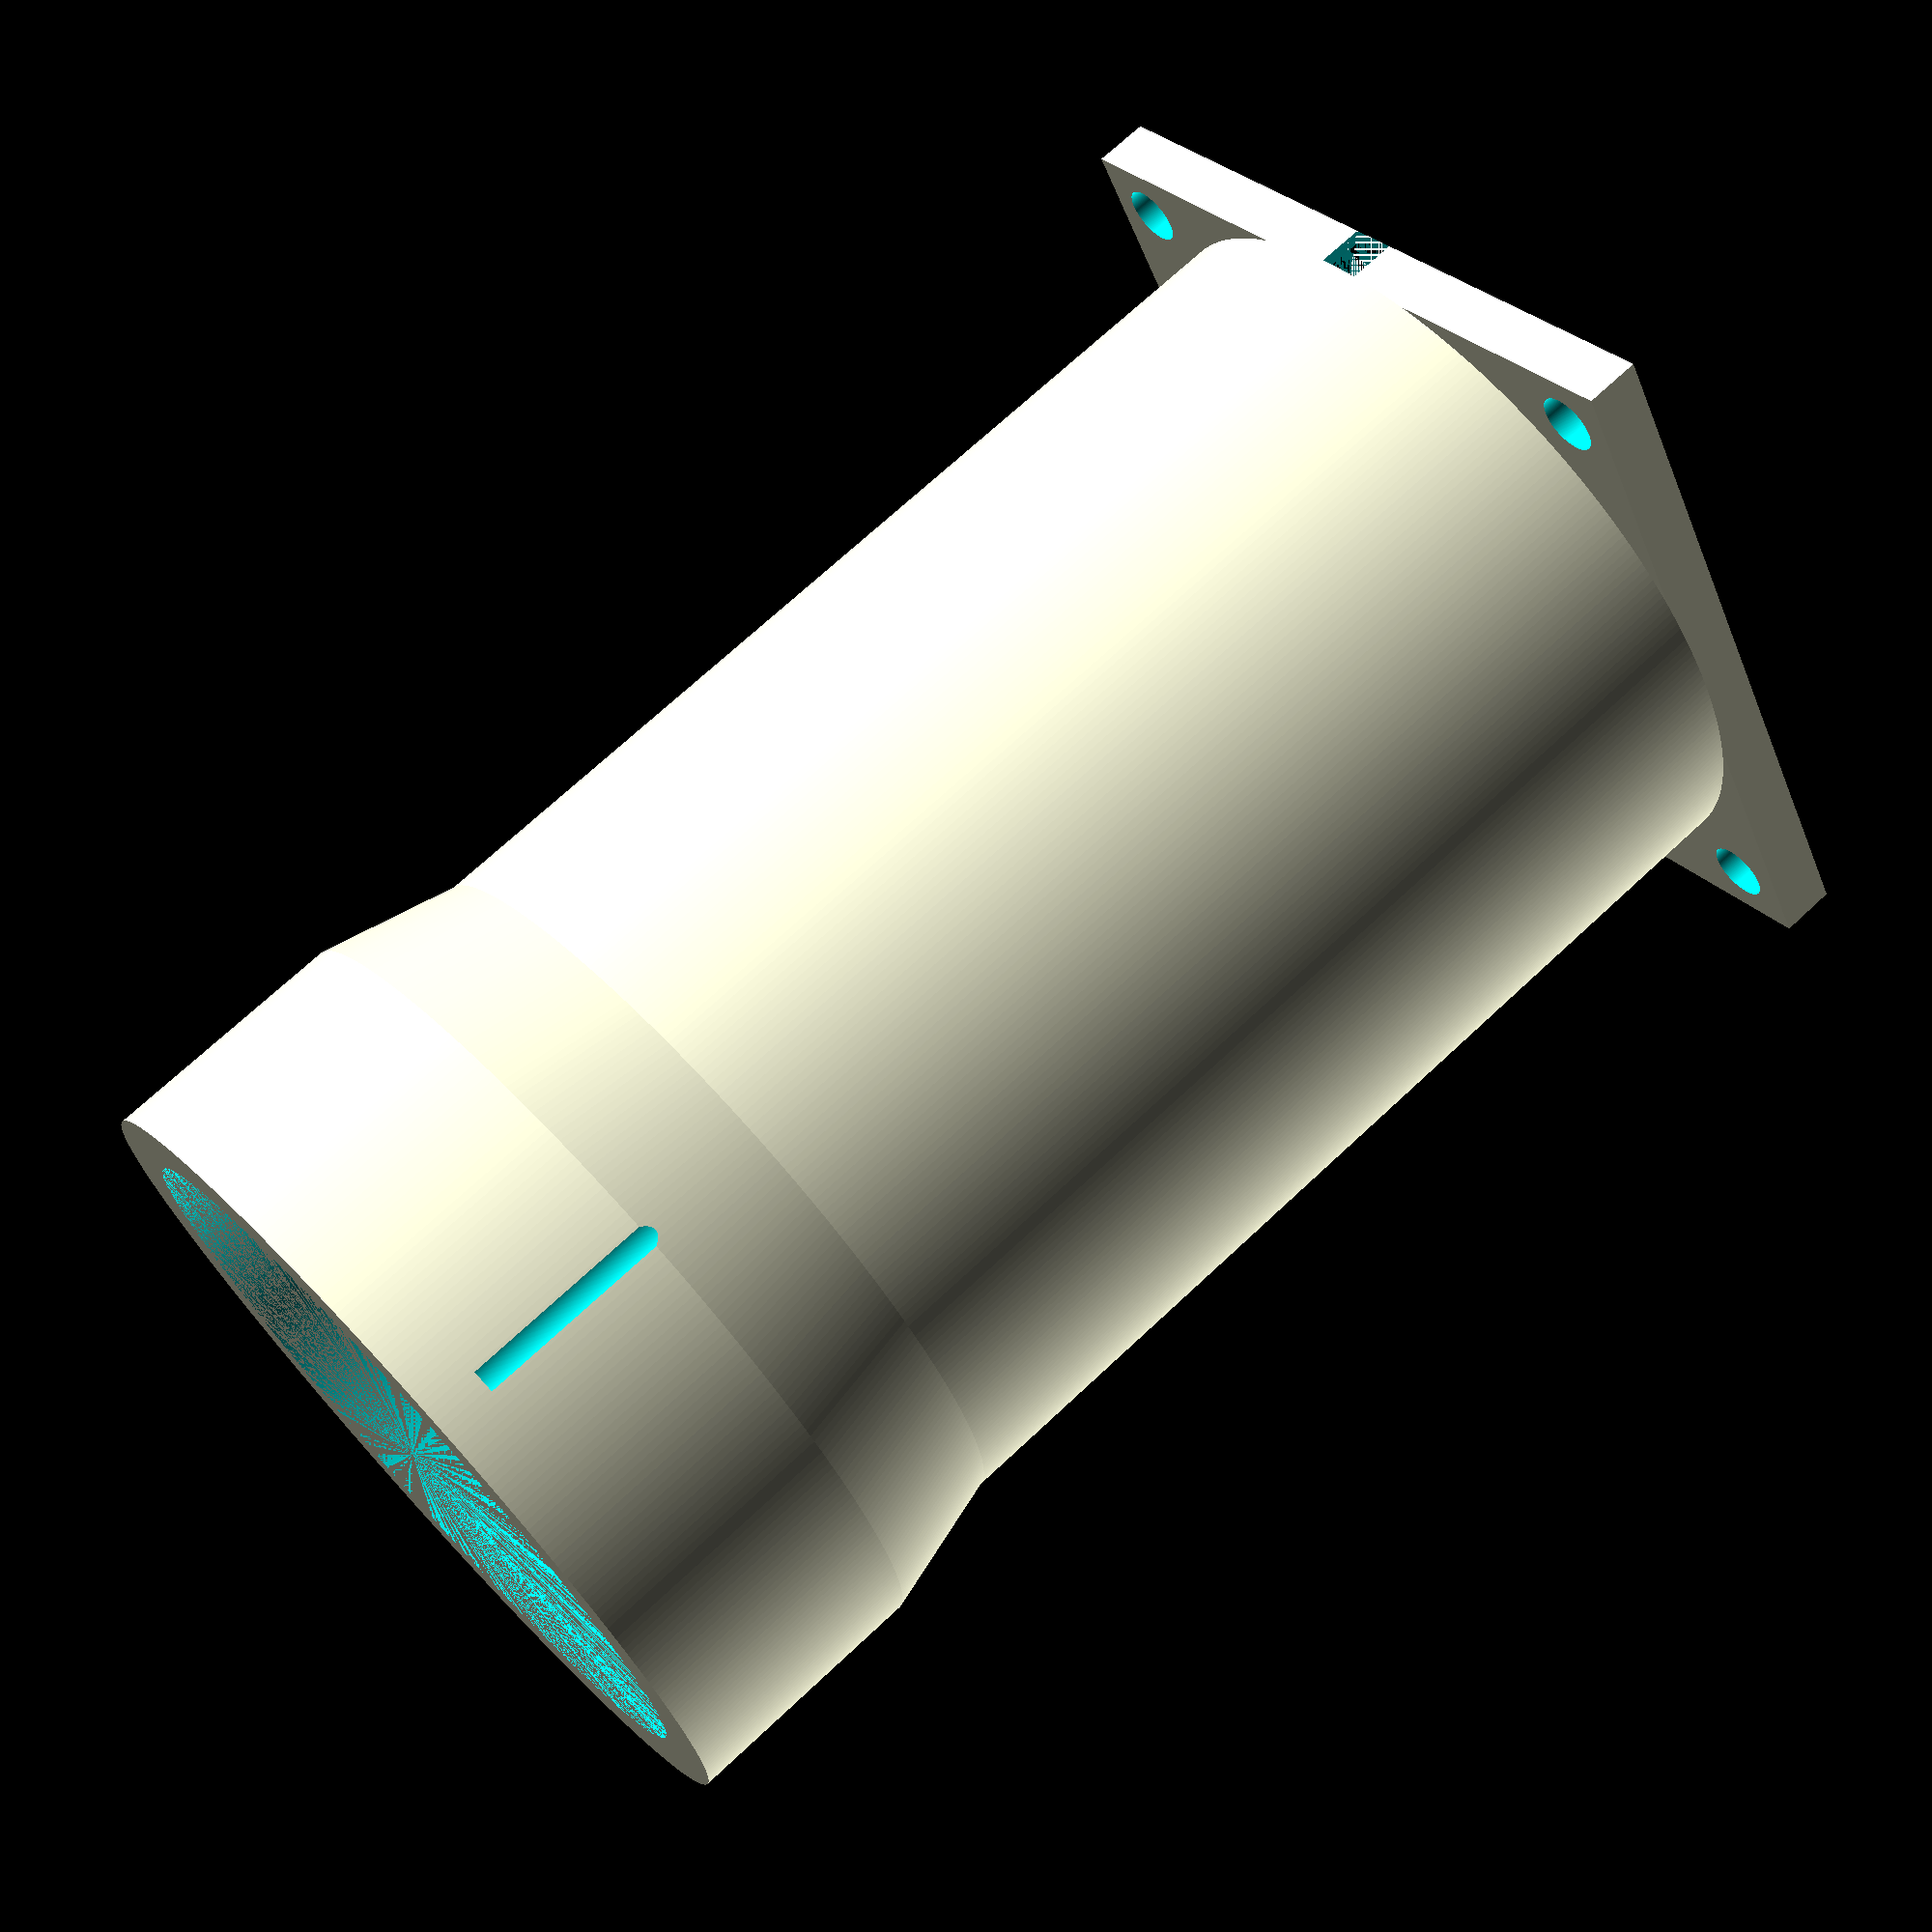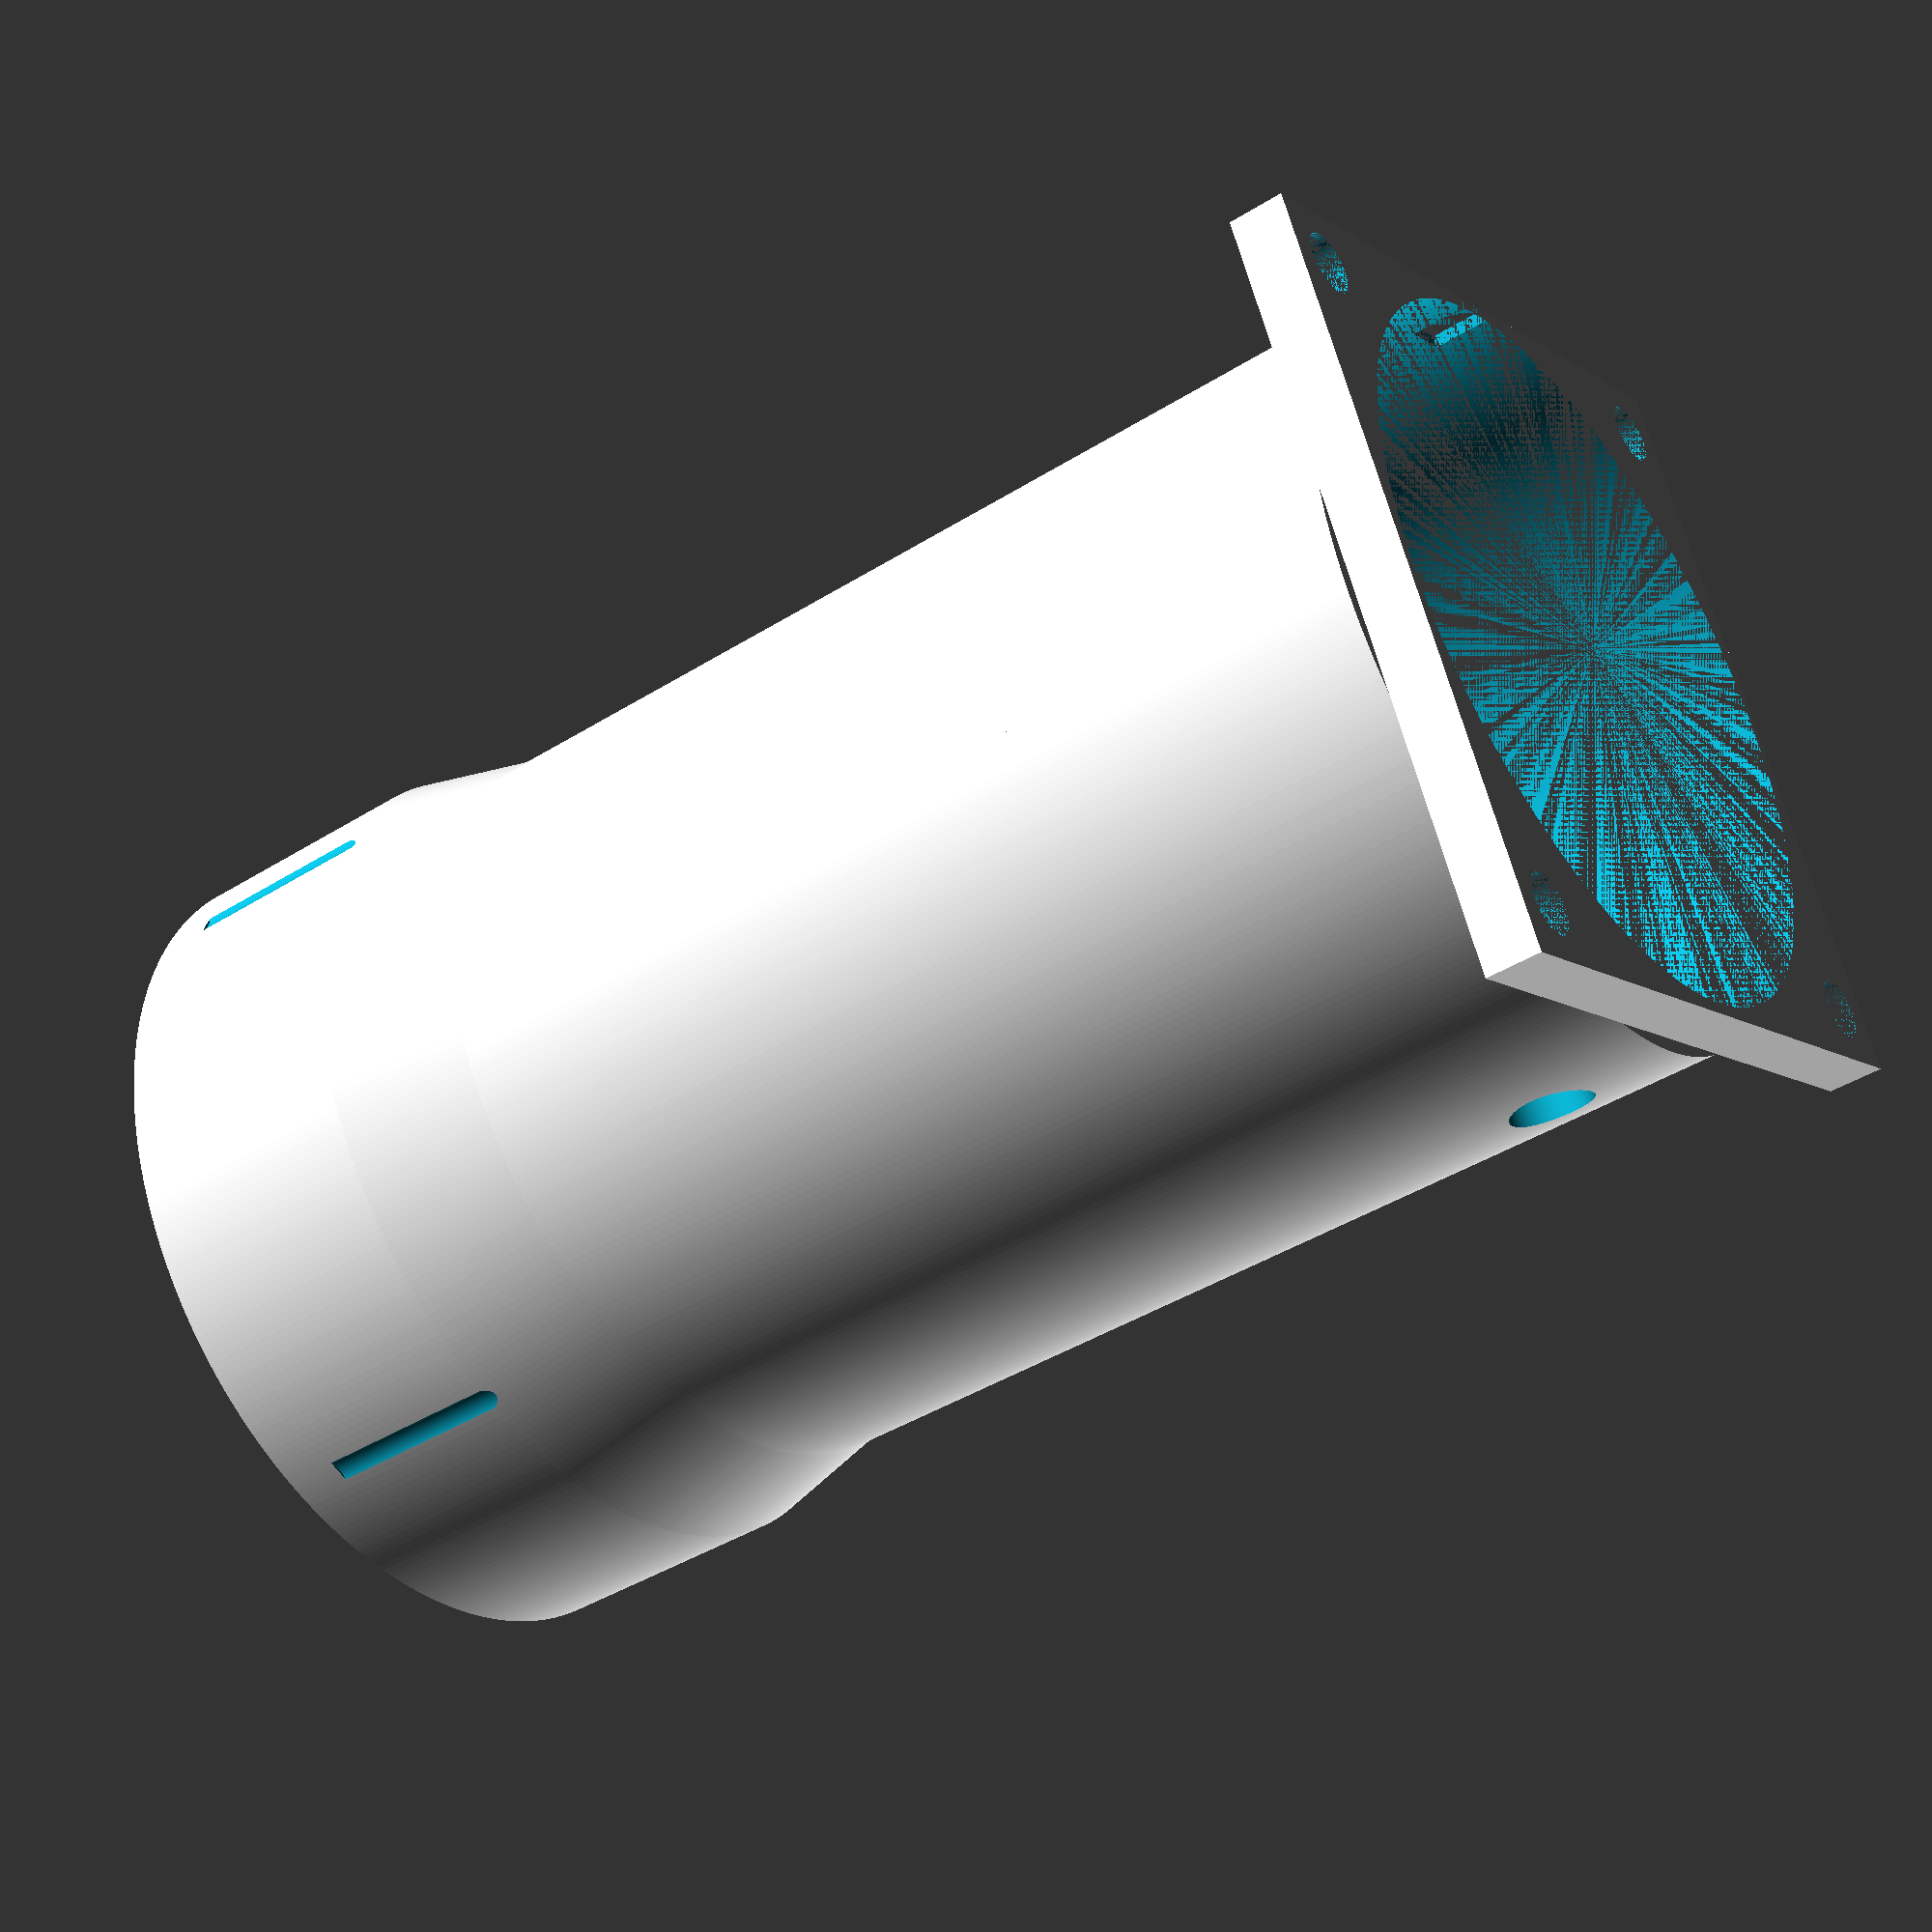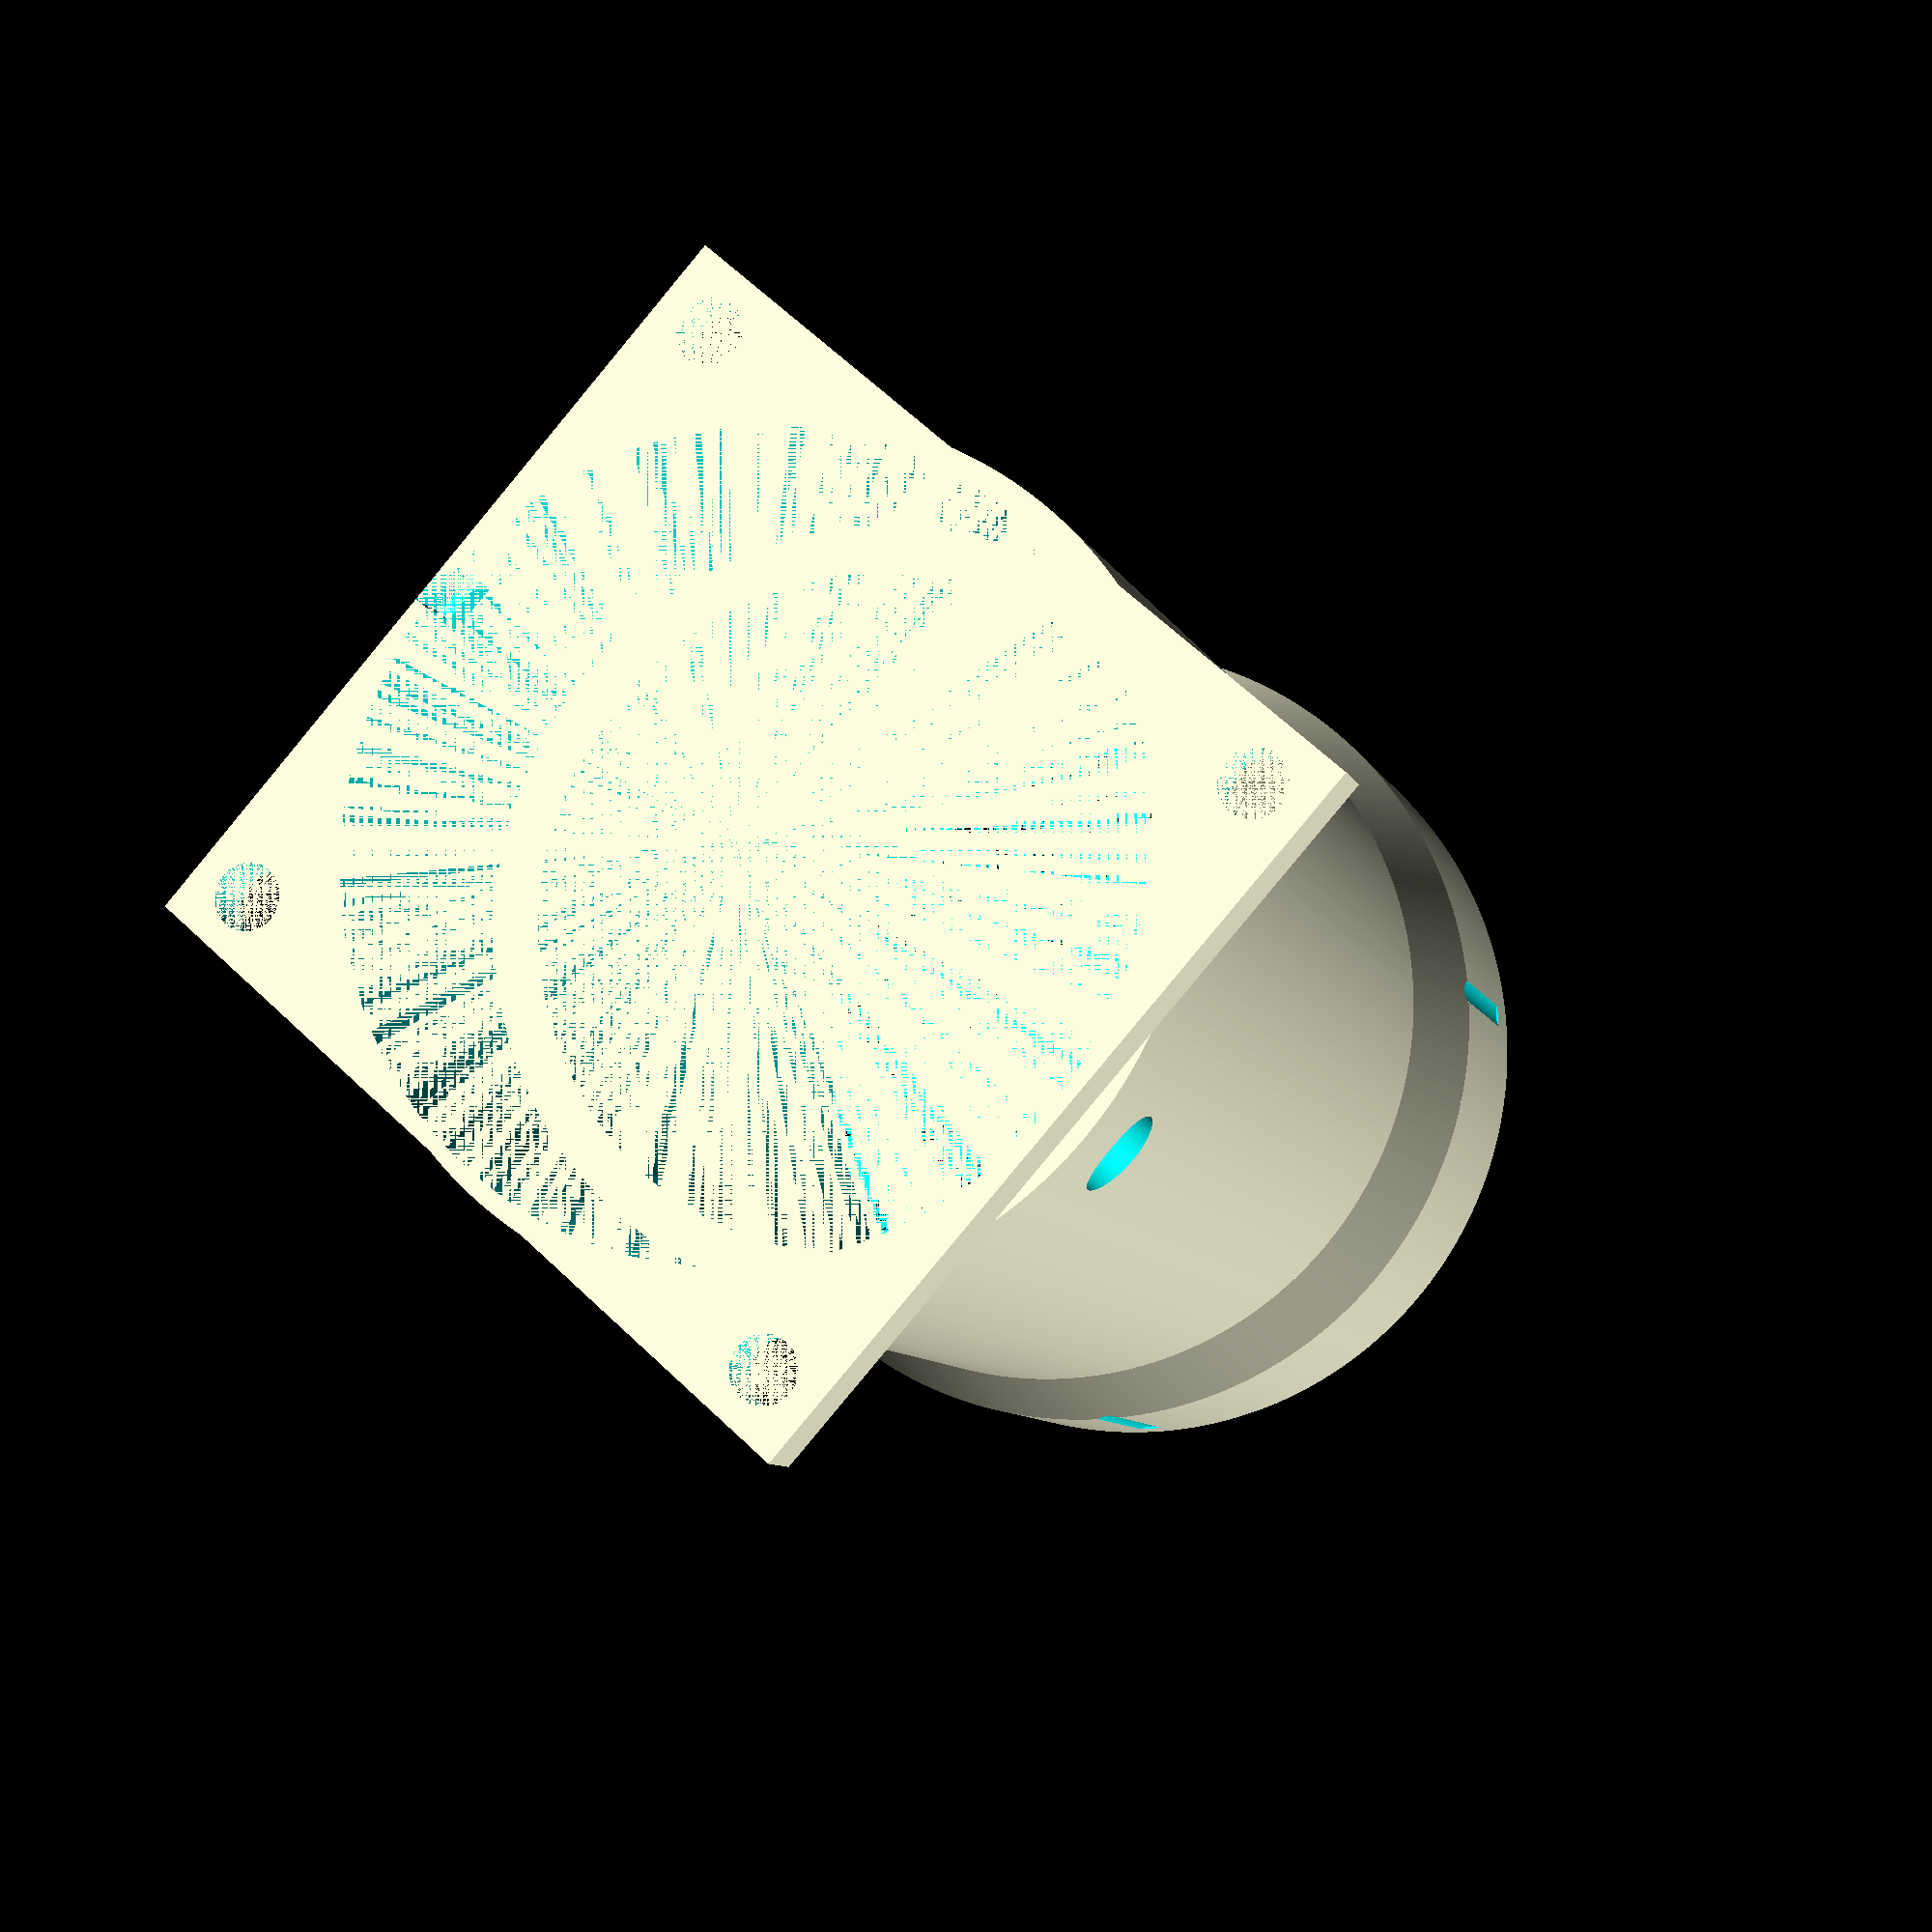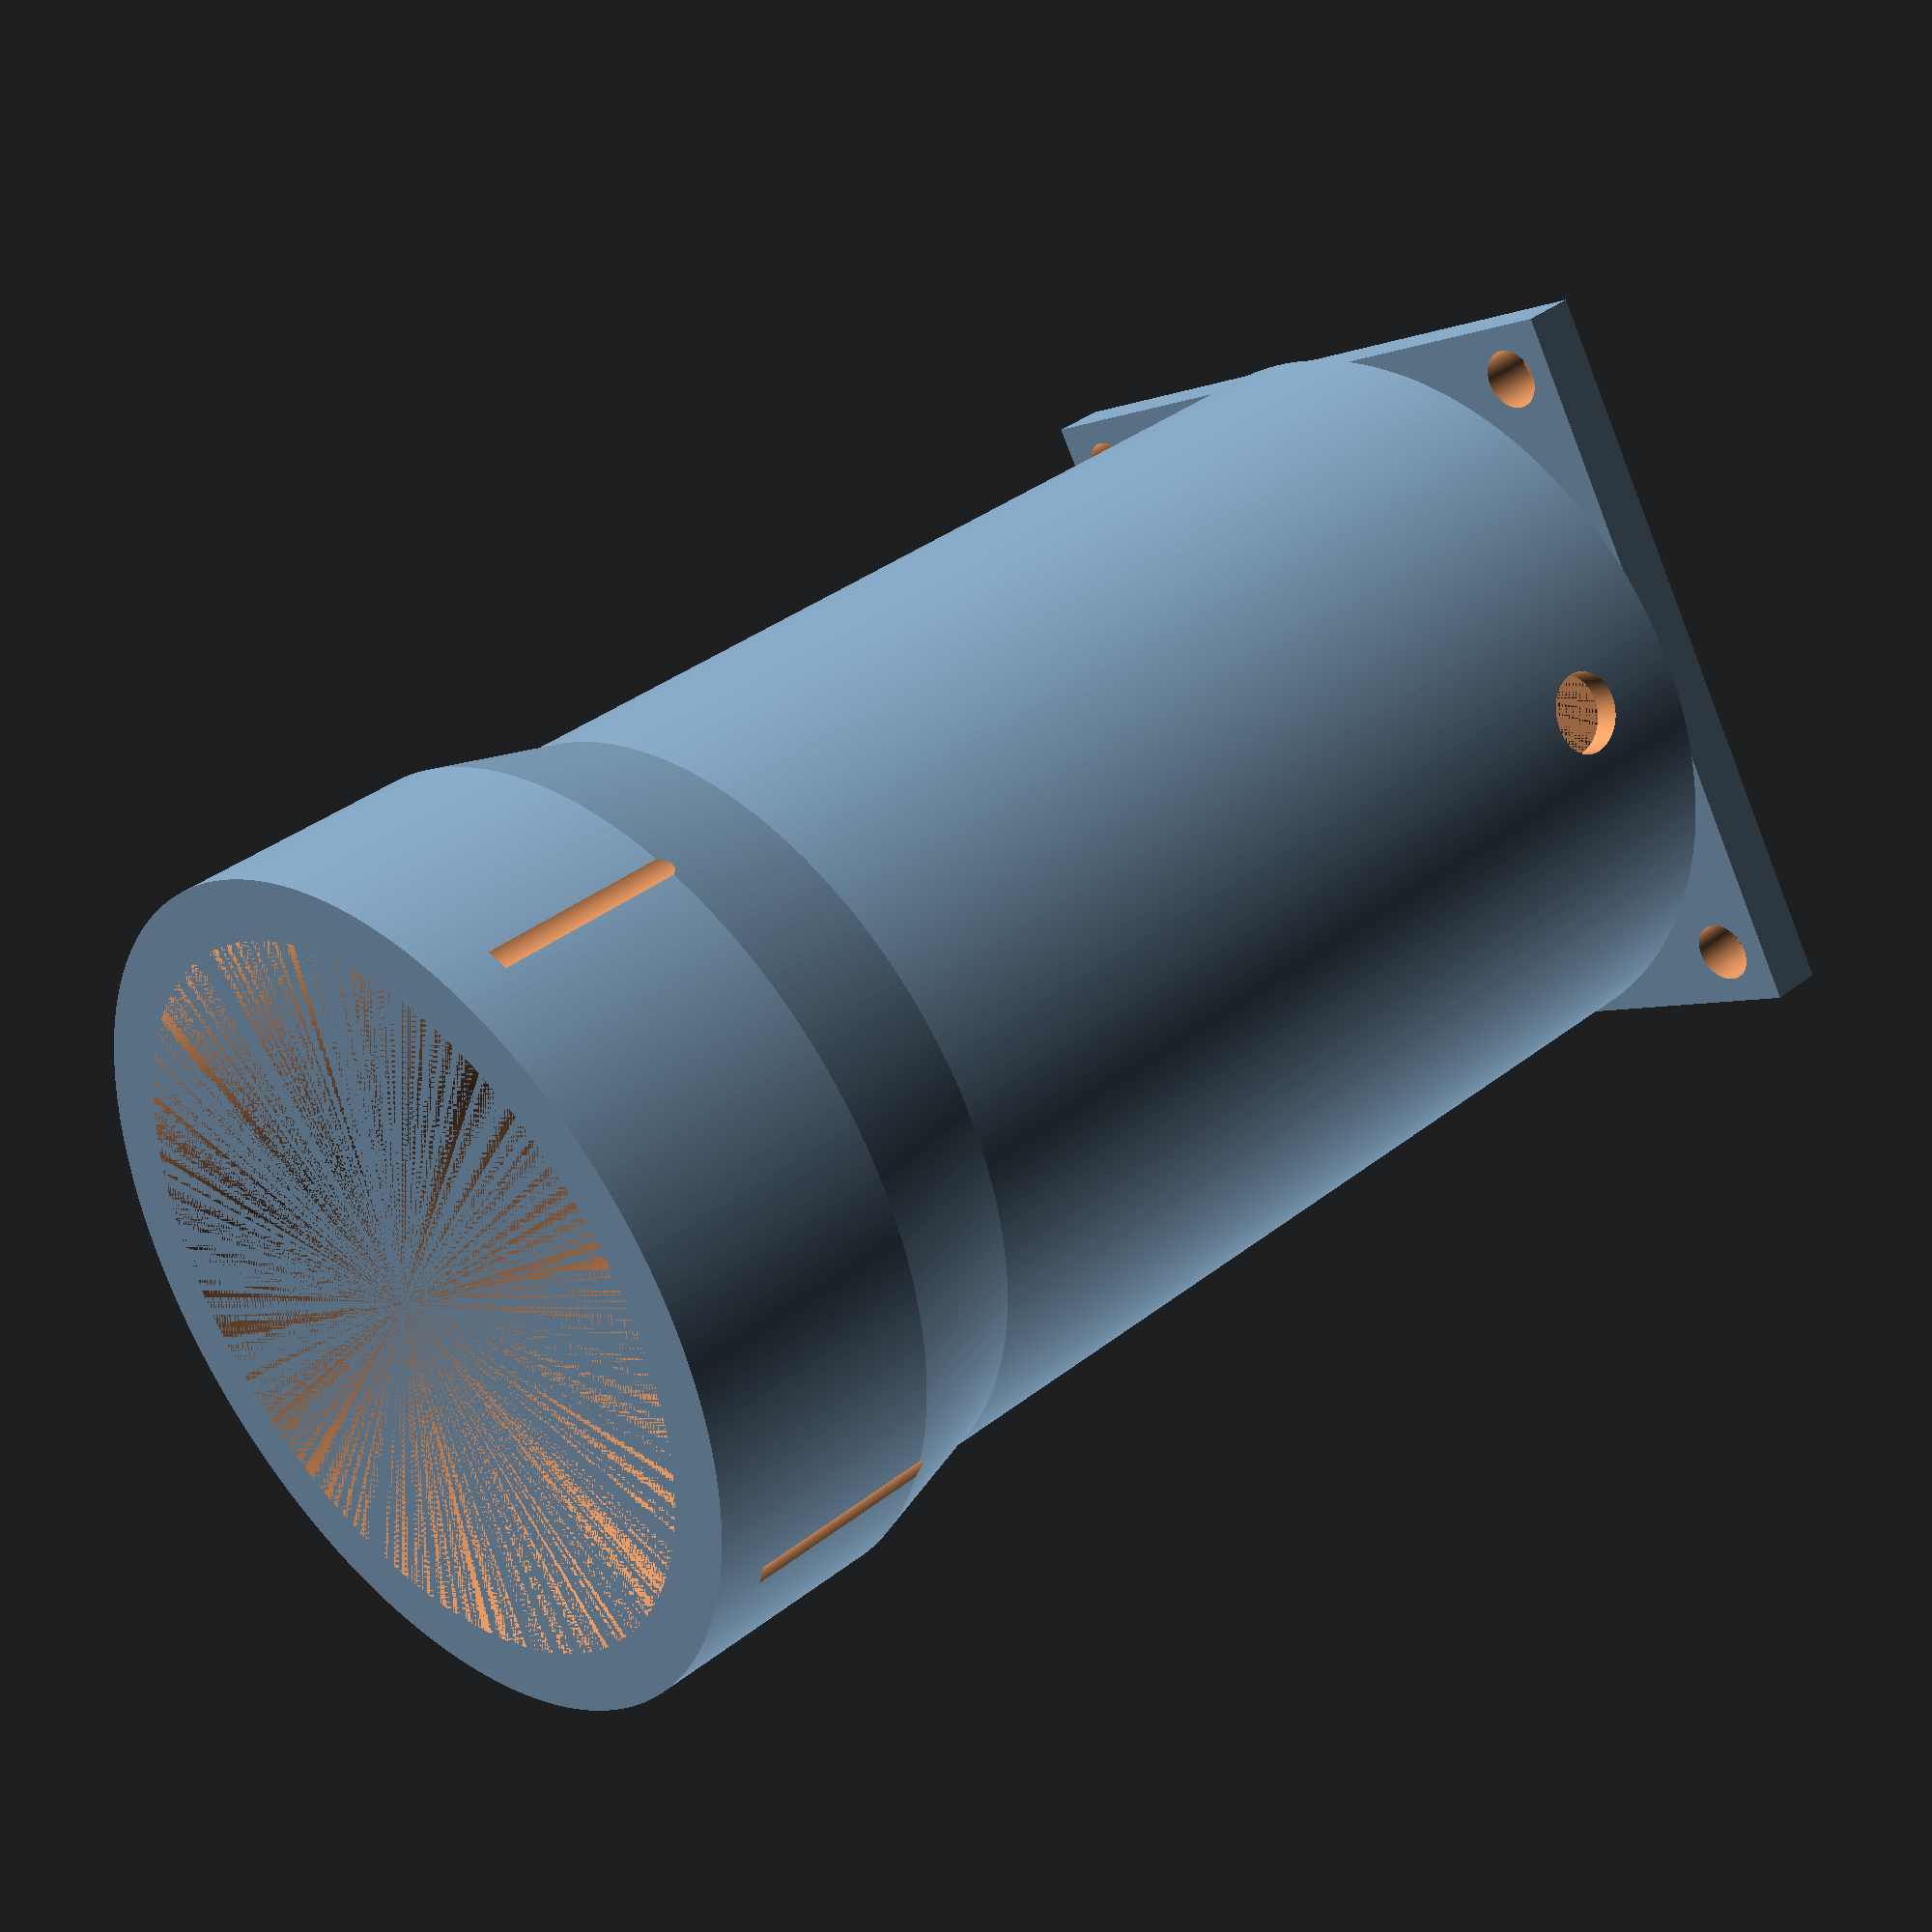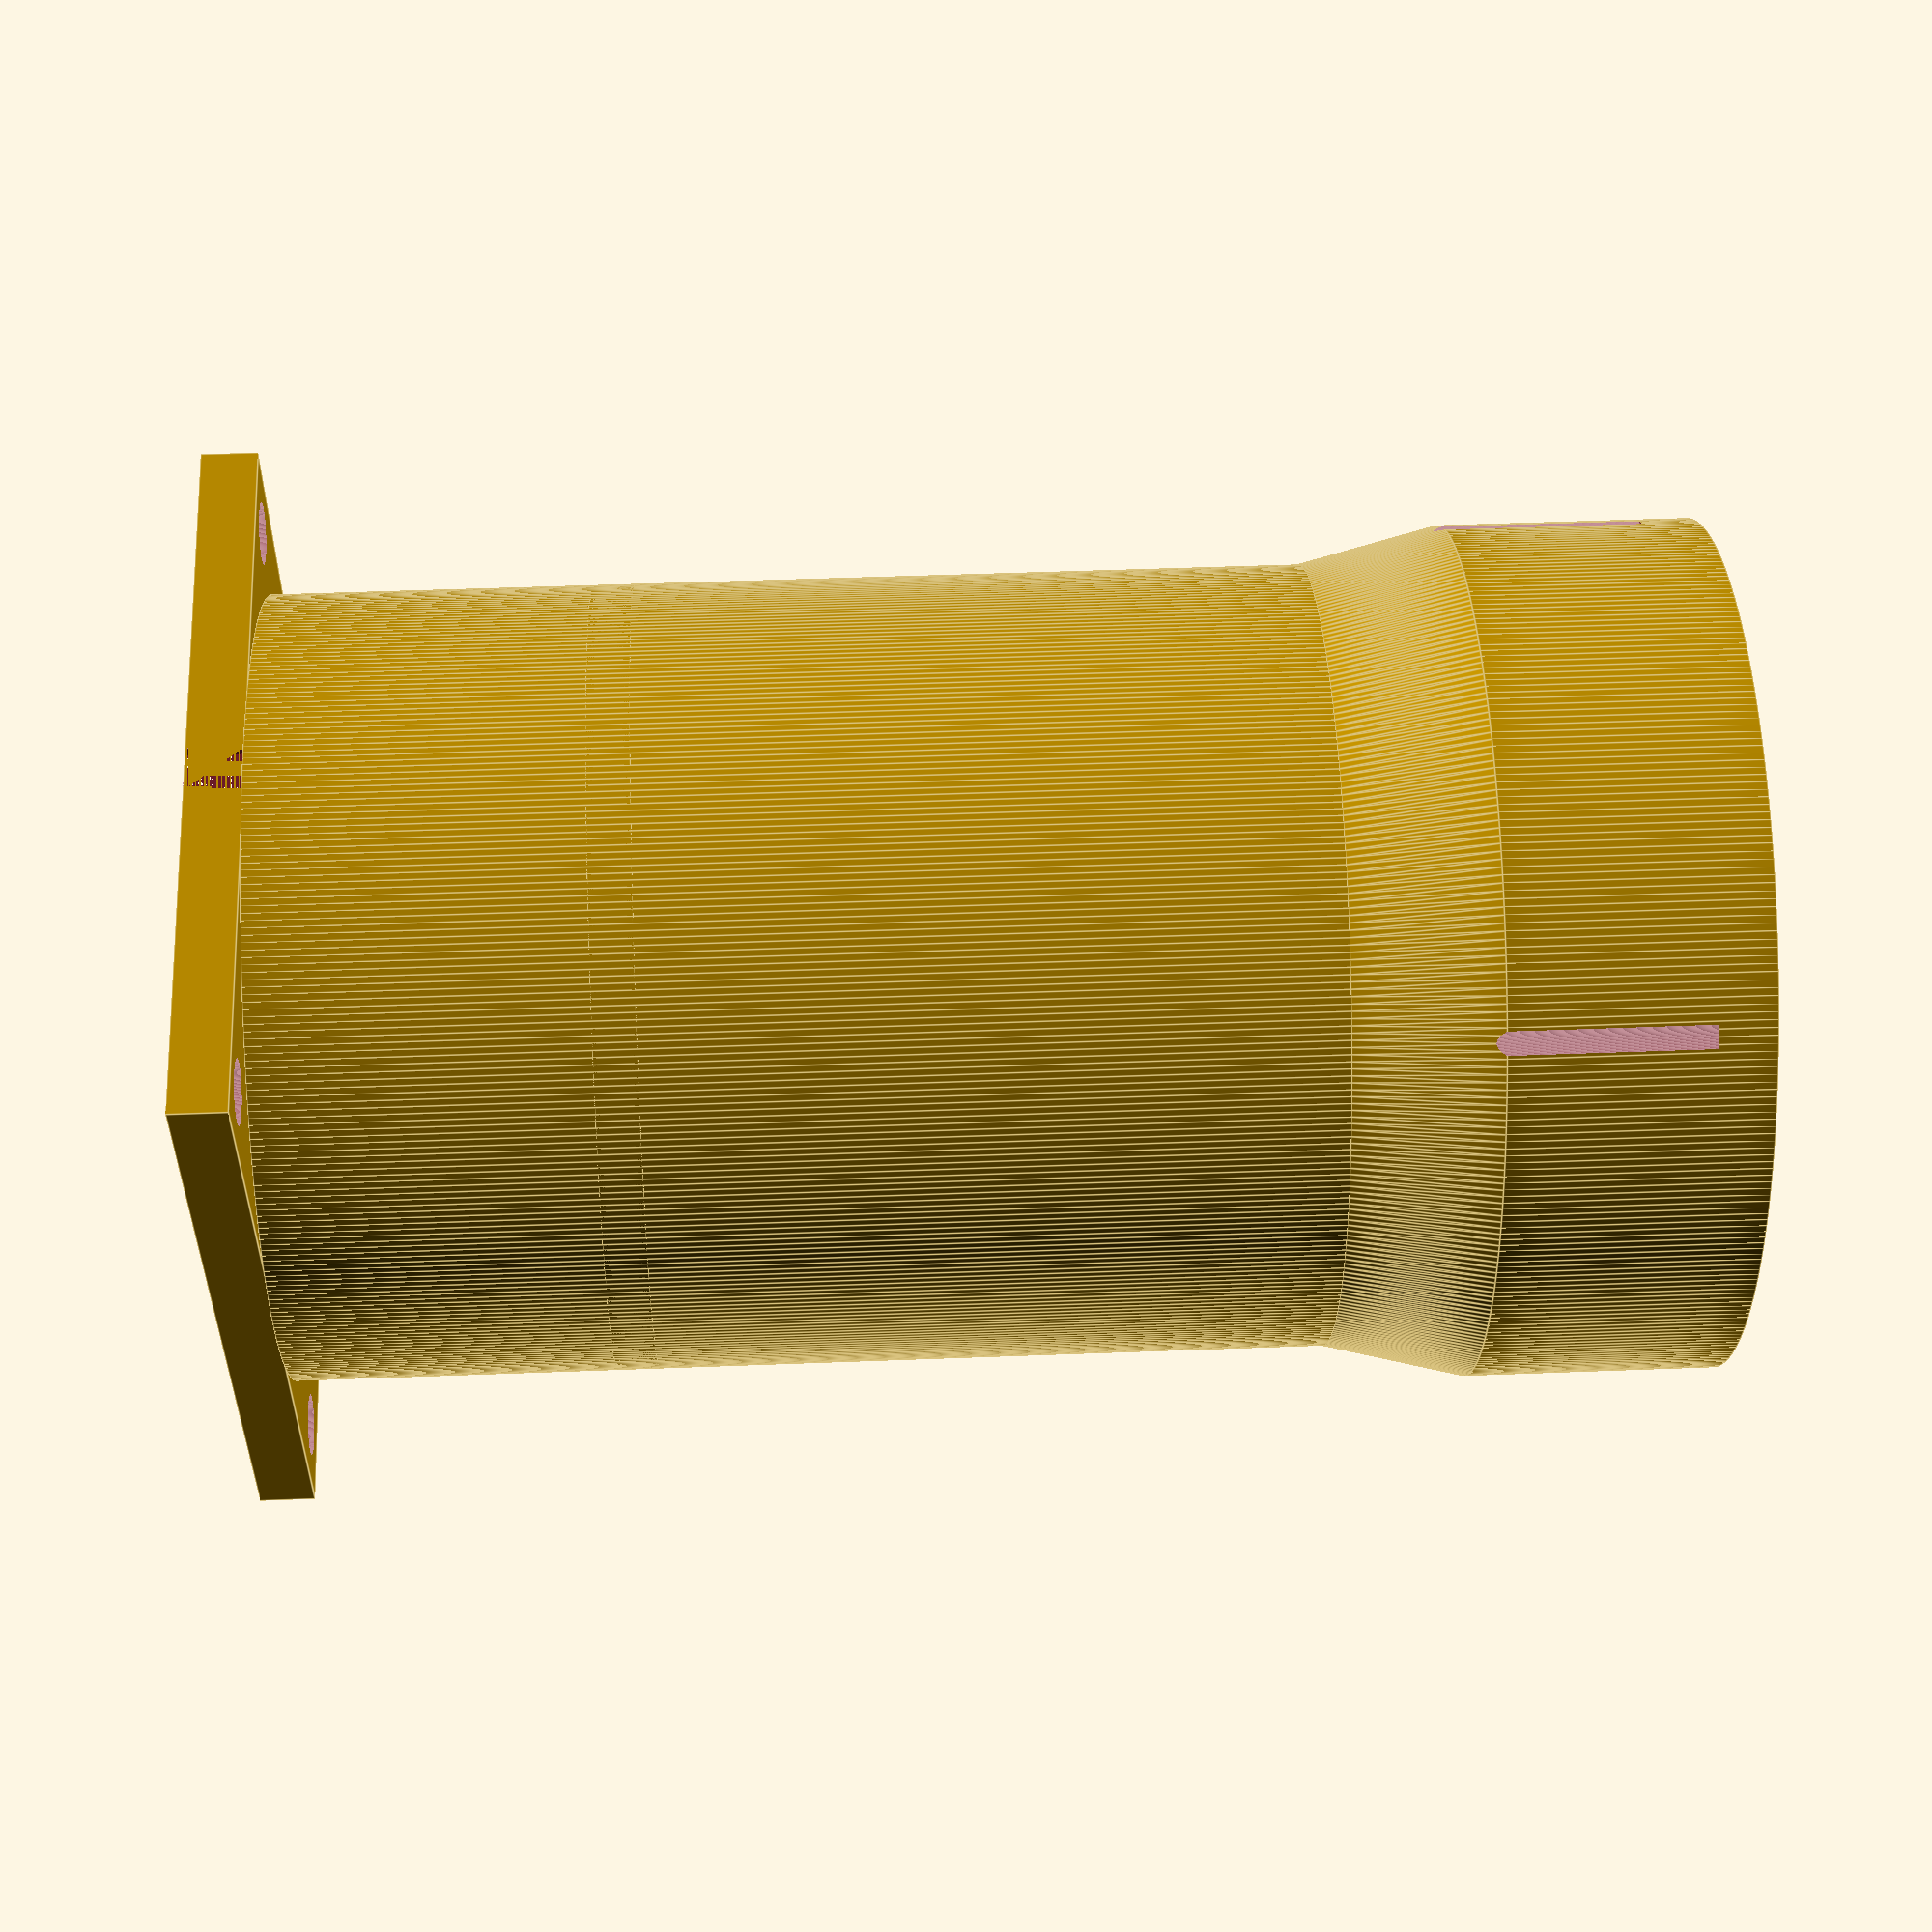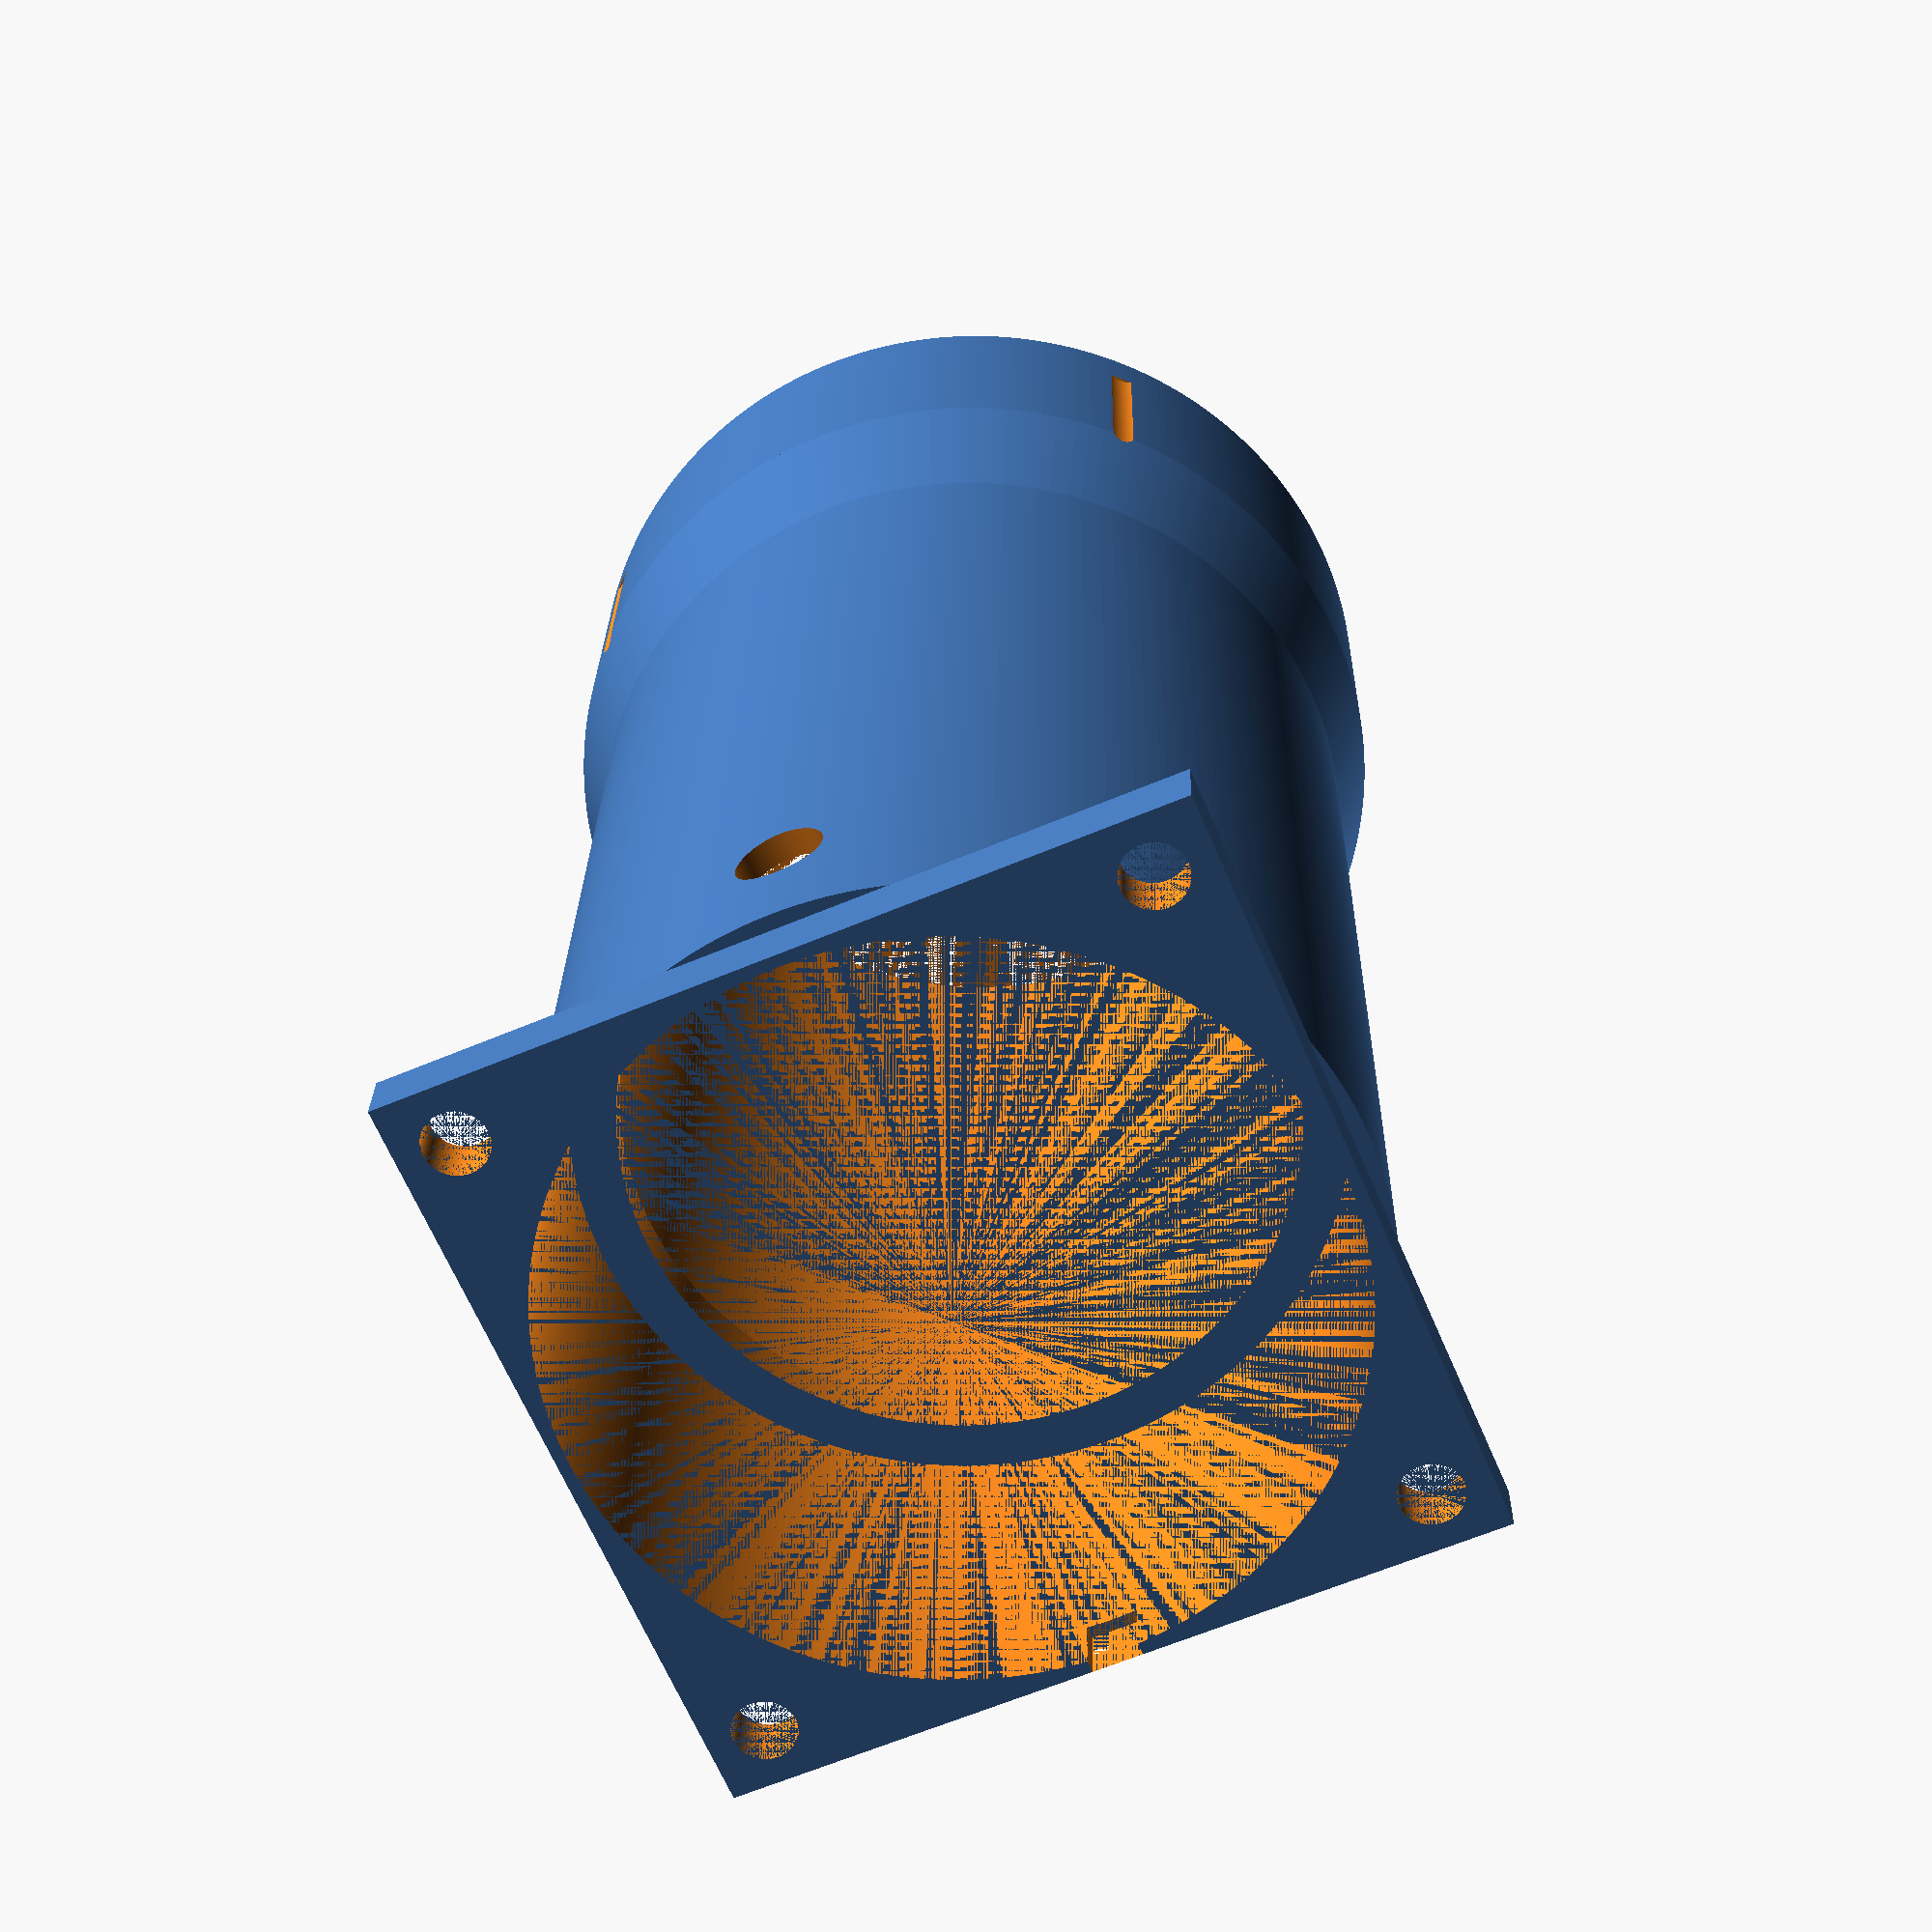
<openscad>
//Lens adapter for DMD - Lightcrafter unit
// Created by Maxime Zimmerman 2018
// CC BY SA 4.0

tol = 0.1;
Smoothness = 360;
r_cp12 = 30.5/2; //Radius of the lens holder
h_cp12 = 9;  //Width of the lens holder
r_lens = 28/2; 
h_lens = 13.4; //Heigh of the lens
h_connection = 5; //Tube external slope
Screwpos = 2; //Screw center relative to the square edge
r_screw = 1 + tol; //Mounting screws
Butee = 1.5; //Butee
Slice = 1.75;//Pin holder
R_lens = 26/2; //Radius of the lens
//  RGB  //
x_cubeRGB = 27 ;
y_cubeRGB = 27;
z_cubeRGB = 2;
h_totalRGB = 50.5; //Total tube length
h_tubeRGB = h_totalRGB-h_cp12; //Thin tube length
//  UV  //
x_cubeUV = 33.1 ;
y_cubeUV = 32.6;
z_cubeUV = 2;
h_totalUV = 32.5; //Total tube length
h_tubeUV = h_totalUV-h_cp12; //Thin tube length
  //  //  //  //  //  //  //  //
//  //  //  //  //  //  //  //  //
            RGB = 1;
            UV = 0;
// // // // // //  //  //  //  //
  //  //  //  // //  //  //  //
module posRGB (){
    translate([-x_cubeRGB/2,-y_cubeRGB/2,0])cube([x_cubeRGB,y_cubeRGB,z_cubeRGB]); //Square Base
    translate([0,0,z_cubeRGB])cylinder(r=r_lens, h=h_tubeRGB, $fn=Smoothness); //Thin Tube
    translate([0,0,z_cubeRGB+h_tubeRGB])cylinder(r=r_cp12, h=h_cp12, $fn=Smoothness);//cp12 Tube
    translate([0,0,z_cubeRGB+h_tubeRGB-h_connection])cylinder(r1=r_lens,r2=r_cp12, h=h_connection, $fn=Smoothness); //Connection
}
module negRGB(){
    difference(){
        cylinder(r=R_lens+tol, h=z_cubeRGB+h_totalRGB, $fn=Smoothness); //Main Hole
        difference(){
            translate([0,0,h_lens])cylinder(r=r_lens , h=Butee, $fn=Smoothness);//Butee
            cylinder(r=R_lens-1.5, h=z_cubeRGB+h_totalRGB, $fn=Smoothness); //Main Hole 2 
        }
    }
    
        translate([-Slice/2,y_cubeRGB/2-Slice,0])cube([Slice,Slice,z_cubeRGB]); //Slice corresponding to the DMD pin holder
    
    translate([0,0,h_lens/2])rotate([90,0,0])cylinder(r=3/2, h=x_cubeRGB, $fn=Smoothness); //Lens Holding Screw
    
    translate([x_cubeRGB/2-Screwpos,y_cubeRGB/2-Screwpos,0])cylinder(r=r_screw, h=h_totalRGB, $fn=Smoothness);
    translate([-x_cubeRGB/2+Screwpos,y_cubeRGB/2-Screwpos,0])cylinder(r=r_screw, h=h_totalRGB, $fn=Smoothness);
    translate([-x_cubeRGB/2+Screwpos,-y_cubeRGB/2+Screwpos,0])cylinder(r=r_screw, h=h_totalRGB, $fn=Smoothness);
    translate([x_cubeRGB/2-Screwpos,-y_cubeRGB/2+Screwpos,0])cylinder(r=r_screw, h=h_totalRGB, $fn=Smoothness);
}
if (RGB==1){difference (){
    posRGB();
    negRGB();
    }
}
//////////////////////////////////////////////
/////////////////////////////////////////////
module posUV (){
    translate([-x_cubeUV/2,-y_cubeUV/2,0])cube([x_cubeUV,y_cubeUV,z_cubeUV]); //Square Base
    translate([0,0,z_cubeUV])cylinder(r=r_lens, h=h_tubeUV, $fn=Smoothness); //Thin Tube
    translate([0,0,z_cubeUV+h_tubeUV])cylinder(r=r_cp12, h=h_cp12, $fn=Smoothness);//cp12 Tube
    translate([0,0,z_cubeUV+h_tubeUV-h_connection])cylinder(r1=r_lens,r2=r_cp12, h=h_connection, $fn=Smoothness); //Connection
    
    translate([0,0,-h_totalRGB+h_totalUV])cylinder(r=r_lens, h=h_totalRGB-h_totalUV, $fn=Smoothness);//tube inside DMD
}
module negUV(){
    difference(){
        translate([0,0,-h_totalRGB+h_totalUV])cylinder(r=R_lens+tol, h=z_cubeUV+h_totalRGB, $fn=Smoothness); //Main Hole
        difference(){
            translate([0,0,-h_totalRGB+h_totalUV+h_lens])cylinder(r=r_lens , h=Butee, $fn=Smoothness);//Butee
            translate([0,0,-h_totalRGB+h_totalUV])cylinder(r=R_lens-1.5, h=z_cubeUV+h_totalRGB, $fn=Smoothness); //Main Hole 2 
        }
    }
    
        translate([-Slice/2,y_cubeUV/2-Slice,0])cube([Slice,Slice,z_cubeUV]); //Slice corresponding to the DMD pin holder
    
    translate([0,0,-h_totalRGB+h_totalUV+h_lens/2])rotate([0,-90,0])cylinder(r=3/2, h=x_cubeUV, $fn=Smoothness); //Lens Holding Screw
    
    translate([x_cubeUV/2-Screwpos,y_cubeUV/2-Screwpos,0])cylinder(r=r_screw, h=h_totalUV, $fn=Smoothness);
    translate([-x_cubeUV/2+Screwpos,y_cubeUV/2-Screwpos,0])cylinder(r=r_screw, h=h_totalUV, $fn=Smoothness);
    translate([-x_cubeUV/2+Screwpos,-y_cubeUV/2+Screwpos,0])cylinder(r=r_screw, h=h_totalUV, $fn=Smoothness);
    translate([x_cubeUV/2-Screwpos,-y_cubeUV/2+Screwpos,0])cylinder(r=r_screw, h=h_totalUV, $fn=Smoothness);
}
if (UV==1){difference (){
    posUV();
    negUV();
    }
}
</openscad>
<views>
elev=109.3 azim=148.4 roll=133.1 proj=p view=solid
elev=42.3 azim=26.7 roll=126.9 proj=p view=wireframe
elev=8.7 azim=48.5 roll=195.6 proj=p view=solid
elev=323.7 azim=238.9 roll=44.6 proj=p view=solid
elev=315.4 azim=347.8 roll=267.4 proj=p view=edges
elev=335.2 azim=203.2 roll=181.0 proj=p view=solid
</views>
